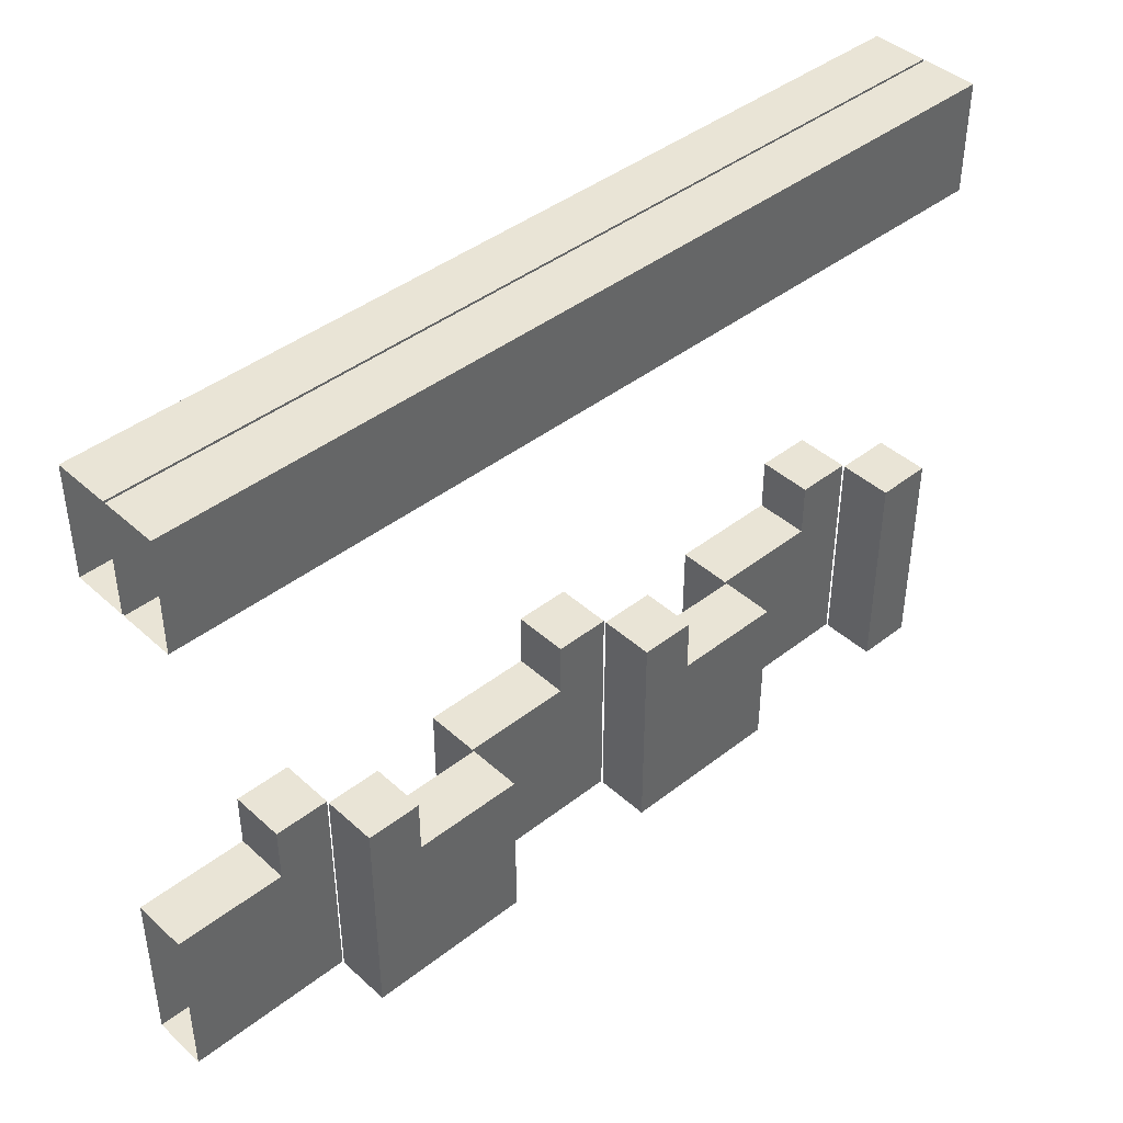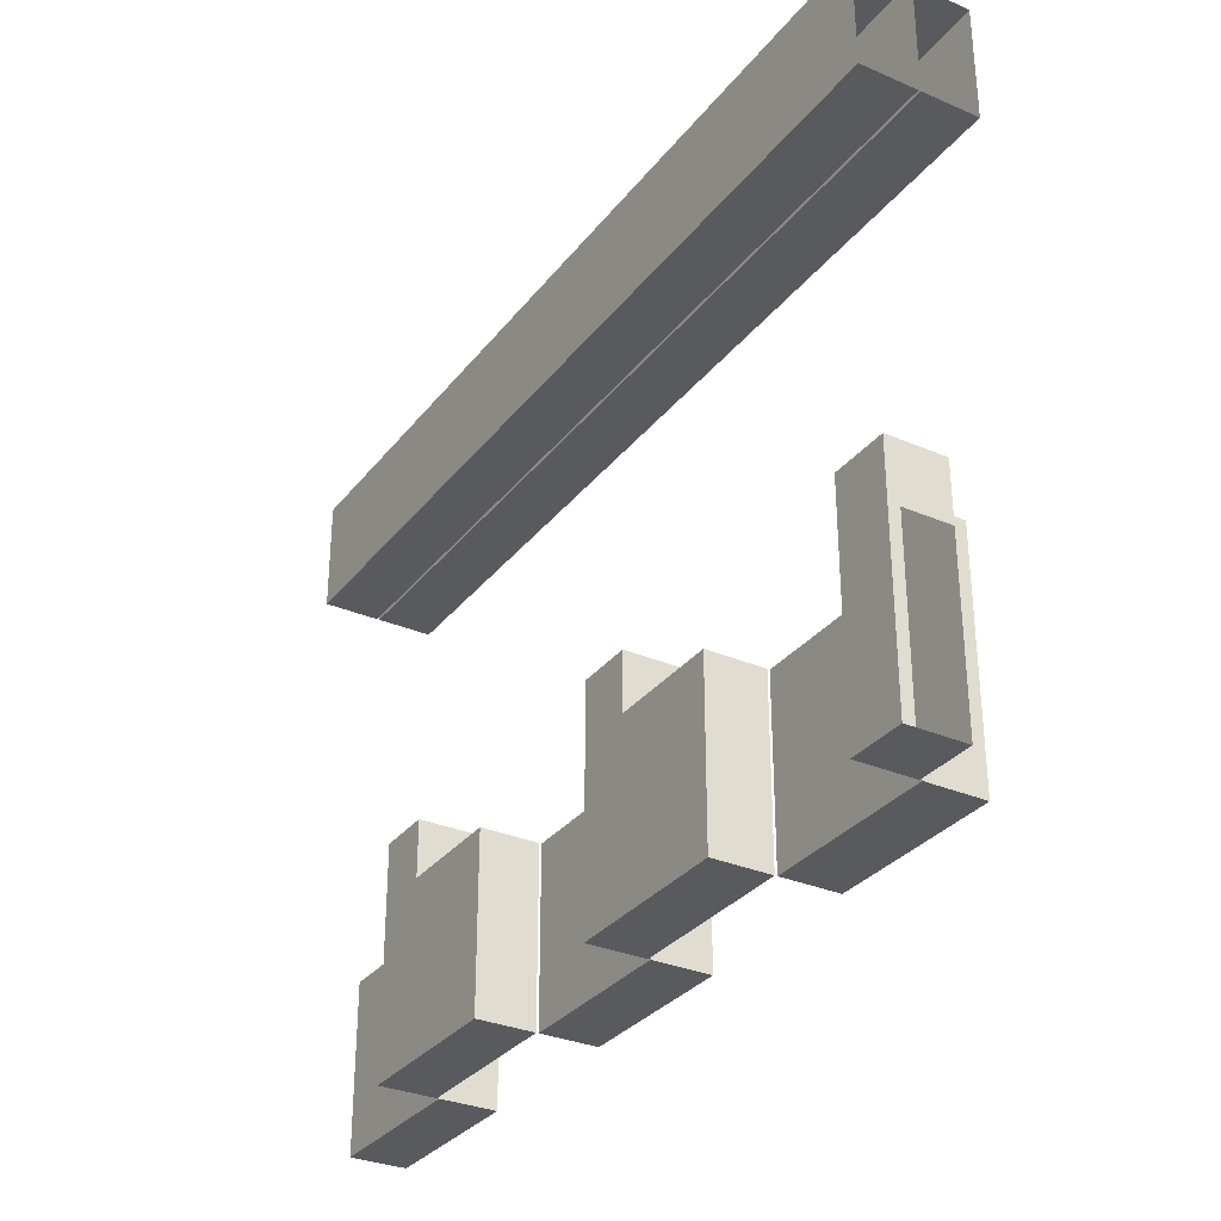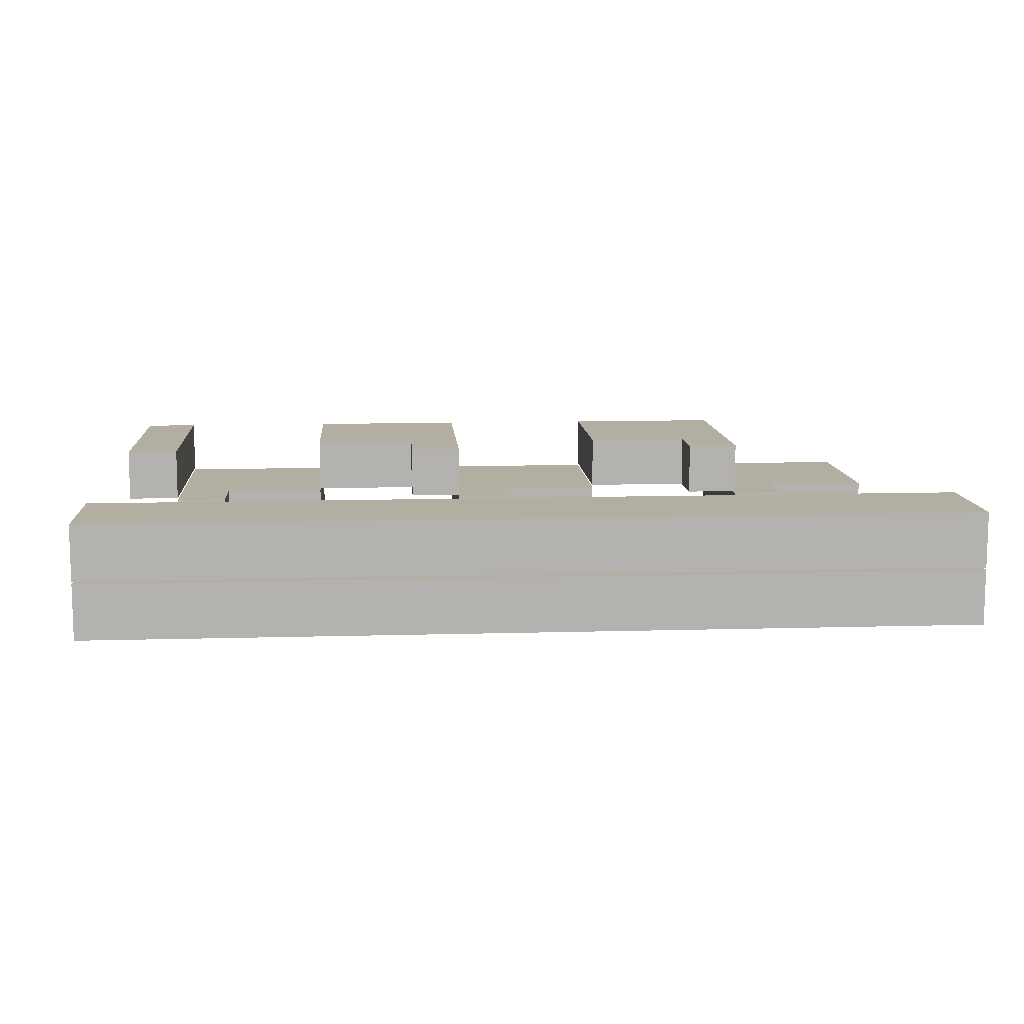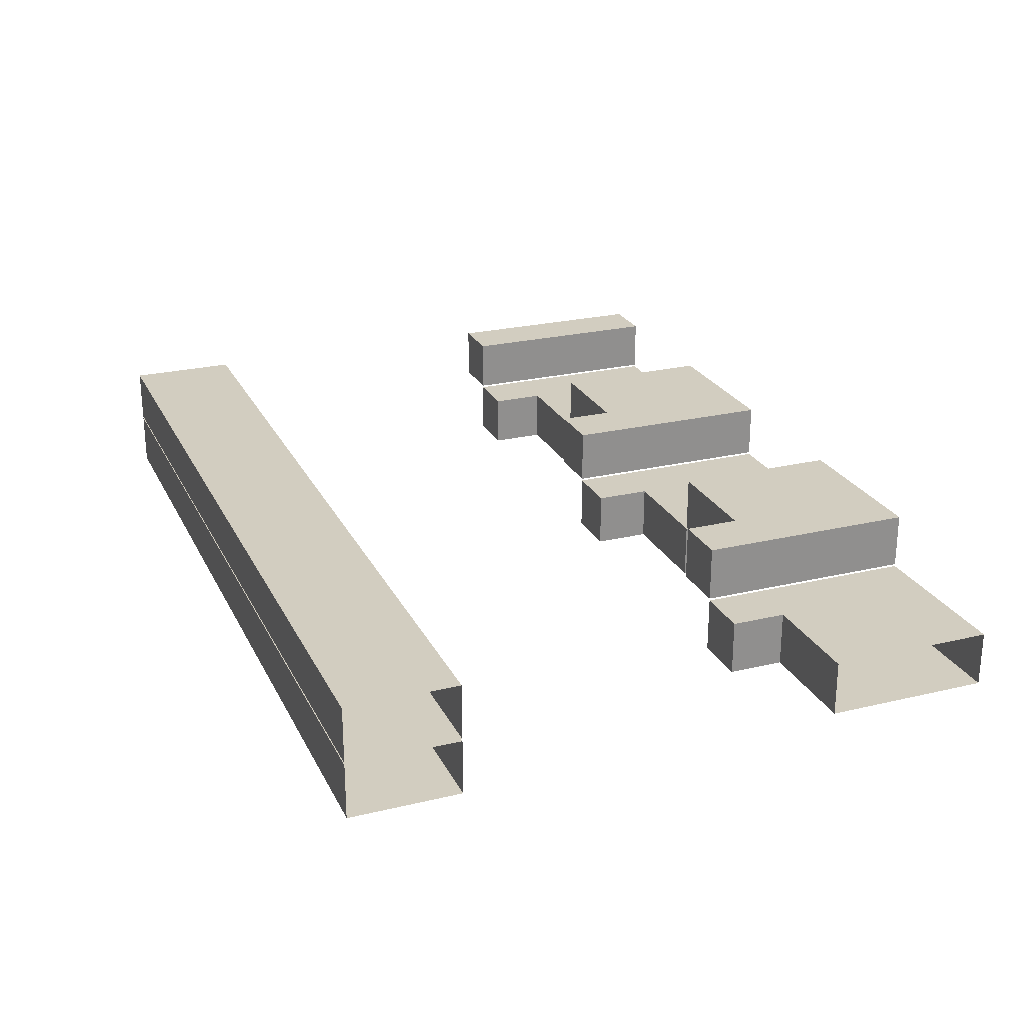
<metadata>
{"format":"obj","ext":"obj","renderer":"f3d","projection":"perspective","resolution":1024,"background":"white","views":[{"elev":42.4,"azim":-42.9,"up":"+Y"},{"elev":-31.5,"azim":58.7,"up":"+Y"},{"elev":10.7,"azim":175.9,"up":"+Z"},{"elev":24.6,"azim":-111.4,"up":"+Z"}]}
</metadata>
<code>
o Plane
v 7 -2.5 4e-06
v 7 -1.5 4e-06
v 8 -1.5 5e-06
v 8 -2.5 5e-06
v 3 -2.5 3e-06
v 3 -1.5 3e-06
v 4 -1.5 3e-06
v 4 -2.5 3e-06
v 2 -2.5 3e-06
v 2 -1.5 3e-06
v 1 -2.5 3e-06
v 1 -1.5 3e-06
v -3 -2.5 1e-06
v -3 -1.5 1e-06
v -2 -1.5 2e-06
v -2 -2.5 2e-06
v -4 -2.5 1e-06
v -4 -1.5 1e-06
v -5 -2.5 1e-06
v -5 -1.5 1e-06
v 7 -0.5 4e-06
v 8 -0.5 5e-06
v 3 -0.5 3e-06
v 4 -0.5 3e-06
v 2 -0.5 3e-06
v 1 -0.5 3e-06
v -3 -0.5 1e-06
v -2 -0.5 2e-06
v -4 -0.5 1e-06
v -5 -0.5 1e-06
v 7 0.5 4e-06
v 8 0.5 5e-06
v 3 0.5 3e-06
v 4 0.5 3e-06
v 2 0.5 3e-06
v 1 0.5 2e-06
v -3 0.5 1e-06
v -2 0.5 1e-06
v -4 0.5 1e-06
v -5 0.5 1e-06
v 7 1.5 4e-06
v 8 1.5 4e-06
v 1 1.5 2e-06
v 2 1.5 3e-06
v -5 1.5 0
v -4 1.5 1e-06
v 7 7.5 5e-06
v 7 8.5 5e-06
v 8 8.5 5e-06
v 8 7.5 5e-06
v 6 7.5 4e-06
v 6 8.5 4e-06
v 5 7.5 4e-06
v 5 8.5 4e-06
v 4 7.5 4e-06
v 4 8.5 4e-06
v 3 7.5 4e-06
v 3 8.5 3e-06
v 2 7.5 3e-06
v 2 8.5 3e-06
v 1 7.5 3e-06
v 1 8.5 3e-06
v 0 7.5 3e-06
v 0 8.5 2e-06
v -1 7.5 2e-06
v -1 8.5 2e-06
v -2 7.5 2e-06
v -2 8.5 2e-06
v -3 7.5 2e-06
v -3 8.5 2e-06
v -4 7.5 1e-06
v -4 8.5 1e-06
v -5 7.5 1e-06
v -5 8.5 1e-06
v -6 7.5 1e-06
v -6 8.5 1e-06
v -7 7.5 0
v -7 8.5 0
v -8 7.5 0
v -8 8.5 0
v 7 9.5 5e-06
v 8 9.5 6e-06
v 6 9.5 5e-06
v 5 9.5 5e-06
v 4 9.5 5e-06
v 3 9.5 4e-06
v 2 9.5 4e-06
v 1 9.5 4e-06
v 0 9.5 3e-06
v -1 9.5 3e-06
v -2 9.5 3e-06
v -3 9.5 2e-06
v -4 9.5 2e-06
v -5 9.5 2e-06
v -6 9.5 2e-06
v -7 9.5 1e-06
v -8 9.5 1e-06
v 7 -2.5 1
v 8 -2.5 1
v 8 -1.5 1
v 7 -1.5 1
v 3 -2.5 1
v 4 -2.5 1
v 4 -1.5 1
v 3 -1.5 1
v 2 -2.5 1
v 2 -1.5 1
v 1 -2.5 1
v 1 -1.5 1
v -3 -2.5 1
v -2 -2.5 1
v -2 -1.5 1
v -3 -1.5 1
v -4 -2.5 1
v -4 -1.5 1
v -5 -2.5 1
v -5 -1.5 1
v 8 -0.5 1
v 7 -0.5 1
v 4 -0.5 1
v 3 -0.5 1
v 2 -0.5 1
v 1 -0.5 1
v -2 -0.5 1
v -3 -0.5 1
v -4 -0.5 1
v -5 -0.5 1
v 8 0.5 1
v 7 0.5 1
v 4 0.5 1
v 3 0.5 1
v 2 0.5 1
v 1 0.5 1
v -2 0.5 1
v -3 0.5 1
v -4 0.5 1
v -5 0.5 1
v 8 1.5 1
v 7 1.5 1
v 2 1.5 1
v 1 1.5 1
v -4 1.5 1
v -5 1.5 1
v 7 7.5 1
v 8 7.5 1
v 8 8.5 1
v 7 8.5 1
v 6 7.5 1
v 6 8.5 1
v 5 7.5 1
v 5 8.5 1
v 4 7.5 1
v 4 8.5 1
v 3 7.5 1
v 3 8.5 1
v 2 7.5 1
v 2 8.5 1
v 1 7.5 1
v 1 8.5 1
v 0 7.5 1
v 0 8.5 1
v -1 7.5 1
v -1 8.5 1
v -2 7.5 1
v -2 8.5 1
v -3 7.5 1
v -3 8.5 1
v -4 7.5 1
v -4 8.5 1
v -5 7.5 1
v -5 8.5 1
v -6 7.5 1
v -6 8.5 1
v -7 7.5 1
v -7 8.5 1
v -8 7.5 1
v -8 8.5 1
v 8 9.5 1
v 7 9.5 1
v 6 9.5 1
v 5 9.5 1
v 4 9.5 1
v 3 9.5 1
v 2 9.5 1
v 1 9.5 1
v 0 9.5 1
v -1 9.5 1
v -2 9.5 1
v -3 9.5 1
v -4 9.5 1
v -5 9.5 1
v -6 9.5 1
v -7 9.5 1
v -8 9.5 1
f 1 2 3 4
f 5 6 7 8
f 9 10 6 5
f 11 12 10 9
f 13 14 15 16
f 17 18 14 13
f 19 20 18 17
f 2 21 22 3
f 6 23 24 7
f 10 25 23 6
f 12 26 25 10
f 14 27 28 15
f 18 29 27 14
f 20 30 29 18
f 21 31 32 22
f 23 33 34 24
f 25 35 33 23
f 26 36 35 25
f 27 37 38 28
f 29 39 37 27
f 30 40 39 29
f 31 41 42 32
f 36 43 44 35
f 40 45 46 39
f 47 48 49 50
f 51 52 48 47
f 53 54 52 51
f 55 56 54 53
f 57 58 56 55
f 59 60 58 57
f 61 62 60 59
f 63 64 62 61
f 65 66 64 63
f 67 68 66 65
f 69 70 68 67
f 71 72 70 69
f 73 74 72 71
f 75 76 74 73
f 77 78 76 75
f 79 80 78 77
f 48 81 82 49
f 52 83 81 48
f 54 84 83 52
f 56 85 84 54
f 58 86 85 56
f 60 87 86 58
f 62 88 87 60
f 64 89 88 62
f 66 90 89 64
f 68 91 90 66
f 70 92 91 68
f 72 93 92 70
f 74 94 93 72
f 76 95 94 74
f 78 96 95 76
f 80 97 96 78
f 98 99 100 101
f 102 103 104 105
f 106 102 105 107
f 108 106 107 109
f 110 111 112 113
f 114 110 113 115
f 116 114 115 117
f 101 100 118 119
f 105 104 120 121
f 107 105 121 122
f 109 107 122 123
f 113 112 124 125
f 115 113 125 126
f 117 115 126 127
f 119 118 128 129
f 121 120 130 131
f 122 121 131 132
f 123 122 132 133
f 125 124 134 135
f 126 125 135 136
f 127 126 136 137
f 129 128 138 139
f 133 132 140 141
f 137 136 142 143
f 144 145 146 147
f 148 144 147 149
f 150 148 149 151
f 152 150 151 153
f 154 152 153 155
f 156 154 155 157
f 158 156 157 159
f 160 158 159 161
f 162 160 161 163
f 164 162 163 165
f 166 164 165 167
f 168 166 167 169
f 170 168 169 171
f 172 170 171 173
f 174 172 173 175
f 176 174 175 177
f 147 146 178 179
f 149 147 179 180
f 151 149 180 181
f 153 151 181 182
f 155 153 182 183
f 157 155 183 184
f 159 157 184 185
f 161 159 185 186
f 163 161 186 187
f 165 163 187 188
f 167 165 188 189
f 169 167 189 190
f 171 169 190 191
f 173 171 191 192
f 175 173 192 193
f 177 175 193 194
f 32 42 138 128
f 91 92 189 188
f 42 41 139 138
f 15 28 124 112
f 35 44 140 132
f 92 93 190 189
f 9 5 102 106
f 43 36 133 141
f 44 43 141 140
f 93 94 191 190
f 12 11 108 109
f 39 46 142 136
f 11 9 106 108
f 45 40 137 143
f 30 20 117 127
f 94 95 192 191
f 82 81 179 178
f 46 45 143 142
f 16 15 112 111
f 47 50 145 144
f 31 21 119 129
f 95 96 193 192
f 81 83 180 179
f 51 47 144 148
f 13 16 111 110
f 53 51 148 150
f 96 97 194 193
f 83 84 181 180
f 55 53 150 152
f 24 34 130 120
f 57 55 152 154
f 17 13 110 114
f 84 85 182 181
f 59 57 154 156
f 34 33 131 130
f 61 59 156 158
f 20 19 116 117
f 85 86 183 182
f 63 61 158 160
f 33 35 132 131
f 19 17 114 116
f 65 63 160 162
f 36 26 123 133
f 86 87 184 183
f 67 65 162 164
f 21 2 101 119
f 69 67 164 166
f 28 38 134 124
f 87 88 185 184
f 71 69 166 168
f 2 1 98 101
f 73 71 168 170
f 38 37 135 134
f 7 24 120 104
f 88 89 186 185
f 1 4 99 98
f 75 73 170 172
f 77 75 172 174
f 37 39 136 135
f 89 90 187 186
f 79 77 174 176
f 40 30 127 137
f 8 7 104 103
f 90 91 188 187
f 41 31 129 139
f 26 12 109 123
f 5 8 103 102
o Plane.001_Plane.002
v 6 -2.5 -1.04
v 6 -1.5 -1.04
v 7 -1.5 -1.04
v 7 -2.5 -1.04
v 5 -2.5 -1.04
v 5 -1.5 -1.04
v 4 -2.5 -1.04
v 4 -1.5 -1.04
v 0 -2.5 -1.04
v 0 -1.5 -1.04
v 1 -1.5 -1.04
v 1 -2.5 -1.04
v -1 -2.5 -1.04
v -1 -1.5 -1.04
v -2 -2.5 -1.04
v -2 -1.5 -1.04
v -6 -2.5 -1.04
v -6 -1.5 -1.04
v -5 -1.5 -1.04
v -5 -2.5 -1.04
v -7 -2.5 -1.04
v -7 -1.5 -1.04
v -8 -2.5 -1.04
v -8 -1.5 -1.04
v 6 -0.5 -1.04
v 7 -0.5 -1.04
v 5 -0.5 -1.04
v 4 -0.5 -1.04
v 0 -0.5 -1.04
v 1 -0.5 -1.04
v -1 -0.5 -1.04
v -2 -0.5 -1.04
v -6 -0.5 -1.04
v -5 -0.5 -1.04
v -7 -0.5 -1.04
v -8 -0.5 -1.04
v 6 0.5 -1.04
v 7 0.5 -1.04
v 5 0.5 -1.04
v 4 0.5 -1.04
v 0 0.5 -1.04
v 1 0.5 -1.04
v -1 0.5 -1.04
v -2 0.5 -1.04
v -6 0.5 -1.04
v -5 0.5 -1.04
v -7 0.5 -1.04
v -8 0.5 -1.04
v 6 1.5 -1.04
v 7 1.5 -1.04
v 0 1.5 -1.04
v 1 1.5 -1.04
v -6 1.5 -1.04
v -5 1.5 -1.04
v 7 7.5 -1.04
v 7 8.5 -1.04
v 8 8.5 -1.04
v 8 7.5 -1.04
v 6 7.5 -1.04
v 6 8.5 -1.04
v 5 7.5 -1.04
v 5 8.5 -1.04
v 4 7.5 -1.04
v 4 8.5 -1.04
v 3 7.5 -1.04
v 3 8.5 -1.04
v 2 7.5 -1.04
v 2 8.5 -1.04
v 1 7.5 -1.04
v 1 8.5 -1.04
v 0 7.5 -1.04
v 0 8.5 -1.04
v -1 7.5 -1.04
v -1 8.5 -1.04
v -2 7.5 -1.04
v -2 8.5 -1.04
v -3 7.5 -1.04
v -3 8.5 -1.04
v -4 7.5 -1.04
v -4 8.5 -1.04
v -5 7.5 -1.04
v -5 8.5 -1.04
v -6 7.5 -1.04
v -6 8.5 -1.04
v -7 7.5 -1.04
v -7 8.5 -1.04
v -8 7.5 -1.04
v -8 8.5 -1.04
v 7 9.5 -1.04
v 8 9.5 -1.04
v 6 9.5 -1.04
v 5 9.5 -1.04
v 4 9.5 -1.04
v 3 9.5 -1.04
v 2 9.5 -1.04
v 1 9.5 -1.04
v 0 9.5 -1.04
v -1 9.5 -1.04
v -2 9.5 -1.04
v -3 9.5 -1.04
v -4 9.5 -1.04
v -5 9.5 -1.04
v -6 9.5 -1.04
v -7 9.5 -1.04
v -8 9.5 -1.04
v 6 -2.5 -0.04
v 7 -2.5 -0.04
v 7 -1.5 -0.04
v 6 -1.5 -0.04
v 5 -2.5 -0.04
v 5 -1.5 -0.04
v 4 -2.5 -0.04
v 4 -1.5 -0.04
v 0 -2.5 -0.04
v 1 -2.5 -0.04
v 1 -1.5 -0.04
v 0 -1.5 -0.04
v -1 -2.5 -0.04
v -1 -1.5 -0.04
v -2 -2.5 -0.04
v -2 -1.5 -0.04
v -6 -2.5 -0.04
v -5 -2.5 -0.04
v -5 -1.5 -0.04
v -6 -1.5 -0.04
v -7 -2.5 -0.04
v -7 -1.5 -0.04
v -8 -2.5 -0.04
v -8 -1.5 -0.04
v 7 -0.5 -0.04
v 6 -0.5 -0.04
v 5 -0.5 -0.04
v 4 -0.5 -0.04
v 1 -0.5 -0.04
v 0 -0.5 -0.04
v -1 -0.5 -0.04
v -2 -0.5 -0.04
v -5 -0.5 -0.04
v -6 -0.5 -0.04
v -7 -0.5 -0.04
v -8 -0.5 -0.04
v 7 0.5 -0.04
v 6 0.5 -0.04
v 5 0.5 -0.04
v 4 0.5 -0.04
v 1 0.5 -0.04
v 0 0.5 -0.04
v -1 0.5 -0.04
v -2 0.5 -0.04
v -5 0.5 -0.04
v -6 0.5 -0.04
v -7 0.5 -0.04
v -8 0.5 -0.04
v 7 1.5 -0.04
v 6 1.5 -0.04
v 1 1.5 -0.04
v 0 1.5 -0.04
v -5 1.5 -0.04
v -6 1.5 -0.04
v 7 7.5 -0.04
v 8 7.5 -0.04
v 8 8.5 -0.04
v 7 8.5 -0.04
v 6 7.5 -0.04
v 6 8.5 -0.04
v 5 7.5 -0.04
v 5 8.5 -0.04
v 4 7.5 -0.04
v 4 8.5 -0.04
v 3 7.5 -0.04
v 3 8.5 -0.04
v 2 7.5 -0.04
v 2 8.5 -0.04
v 1 7.5 -0.04
v 1 8.5 -0.04
v 0 7.5 -0.04
v 0 8.5 -0.04
v -1 7.5 -0.04
v -1 8.5 -0.04
v -2 7.5 -0.04
v -2 8.5 -0.04
v -3 7.5 -0.04
v -3 8.5 -0.04
v -4 7.5 -0.04
v -4 8.5 -0.04
v -5 7.5 -0.04
v -5 8.5 -0.04
v -6 7.5 -0.04
v -6 8.5 -0.04
v -7 7.5 -0.04
v -7 8.5 -0.04
v -8 7.5 -0.04
v -8 8.5 -0.04
v 8 9.5 -0.03999
v 7 9.5 -0.03999
v 6 9.5 -0.04
v 5 9.5 -0.04
v 4 9.5 -0.04
v 3 9.5 -0.04
v 2 9.5 -0.04
v 1 9.5 -0.04
v 0 9.5 -0.04
v -1 9.5 -0.04
v -2 9.5 -0.04
v -3 9.5 -0.04
v -4 9.5 -0.04
v -5 9.5 -0.04
v -6 9.5 -0.04
v -7 9.5 -0.04
v -8 9.5 -0.04
f 195 196 197 198
f 199 200 196 195
f 201 202 200 199
f 203 204 205 206
f 207 208 204 203
f 209 210 208 207
f 211 212 213 214
f 215 216 212 211
f 217 218 216 215
f 196 219 220 197
f 200 221 219 196
f 202 222 221 200
f 204 223 224 205
f 208 225 223 204
f 210 226 225 208
f 212 227 228 213
f 216 229 227 212
f 218 230 229 216
f 219 231 232 220
f 221 233 231 219
f 222 234 233 221
f 223 235 236 224
f 225 237 235 223
f 226 238 237 225
f 227 239 240 228
f 229 241 239 227
f 230 242 241 229
f 231 243 244 232
f 235 245 246 236
f 239 247 248 240
f 249 250 251 252
f 253 254 250 249
f 255 256 254 253
f 257 258 256 255
f 259 260 258 257
f 261 262 260 259
f 263 264 262 261
f 265 266 264 263
f 267 268 266 265
f 269 270 268 267
f 271 272 270 269
f 273 274 272 271
f 275 276 274 273
f 277 278 276 275
f 279 280 278 277
f 281 282 280 279
f 250 283 284 251
f 254 285 283 250
f 256 286 285 254
f 258 287 286 256
f 260 288 287 258
f 262 289 288 260
f 264 290 289 262
f 266 291 290 264
f 268 292 291 266
f 270 293 292 268
f 272 294 293 270
f 274 295 294 272
f 276 296 295 274
f 278 297 296 276
f 280 298 297 278
f 282 299 298 280
f 300 301 302 303
f 304 300 303 305
f 306 304 305 307
f 308 309 310 311
f 312 308 311 313
f 314 312 313 315
f 316 317 318 319
f 320 316 319 321
f 322 320 321 323
f 303 302 324 325
f 305 303 325 326
f 307 305 326 327
f 311 310 328 329
f 313 311 329 330
f 315 313 330 331
f 319 318 332 333
f 321 319 333 334
f 323 321 334 335
f 325 324 336 337
f 326 325 337 338
f 327 326 338 339
f 329 328 340 341
f 330 329 341 342
f 331 330 342 343
f 333 332 344 345
f 334 333 345 346
f 335 334 346 347
f 337 336 348 349
f 341 340 350 351
f 345 344 352 353
f 354 355 356 357
f 358 354 357 359
f 360 358 359 361
f 362 360 361 363
f 364 362 363 365
f 366 364 365 367
f 368 366 367 369
f 370 368 369 371
f 372 370 371 373
f 374 372 373 375
f 376 374 375 377
f 378 376 377 379
f 380 378 379 381
f 382 380 381 383
f 384 382 383 385
f 386 384 385 387
f 357 356 388 389
f 359 357 389 390
f 361 359 390 391
f 363 361 391 392
f 365 363 392 393
f 367 365 393 394
f 369 367 394 395
f 371 369 395 396
f 373 371 396 397
f 375 373 397 398
f 377 375 398 399
f 379 377 399 400
f 381 379 400 401
f 383 381 401 402
f 385 383 402 403
f 387 385 403 404
f 205 224 328 310
f 288 289 394 393
f 269 267 372 374
f 237 238 343 342
f 203 206 309 308
f 271 269 374 376
f 228 240 344 332
f 289 290 395 394
f 273 271 376 378
f 275 273 378 380
f 290 291 396 395
f 207 203 308 312
f 277 275 380 382
f 226 210 315 331
f 279 277 382 384
f 239 241 346 345
f 291 292 397 396
f 210 209 314 315
f 281 279 384 386
f 213 228 332 318
f 209 207 312 314
f 241 242 347 346
f 292 293 398 397
f 232 244 348 336
f 214 213 318 317
f 243 231 337 349
f 293 294 399 398
f 244 243 349 348
f 211 214 317 316
f 236 246 350 340
f 294 295 400 399
f 245 235 341 351
f 246 245 351 350
f 220 232 336 324
f 295 296 401 400
f 215 211 316 320
f 240 248 352 344
f 198 197 302 301
f 247 239 345 353
f 296 297 402 401
f 284 283 389 388
f 248 247 353 352
f 217 215 320 322
f 195 198 301 300
f 249 252 355 354
f 231 233 338 337
f 297 298 403 402
f 283 285 390 389
f 253 249 354 358
f 234 222 327 339
f 197 220 324 302
f 255 253 358 360
f 233 234 339 338
f 298 299 404 403
f 285 286 391 390
f 199 195 300 304
f 257 255 360 362
f 224 236 340 328
f 259 257 362 364
f 286 287 392 391
f 202 201 306 307
f 261 259 364 366
f 201 199 304 306
f 263 261 366 368
f 222 202 307 327
f 287 288 393 392
f 265 263 368 370
f 235 237 342 341
f 206 205 310 309
f 267 265 370 372
f 238 226 331 343

</code>
